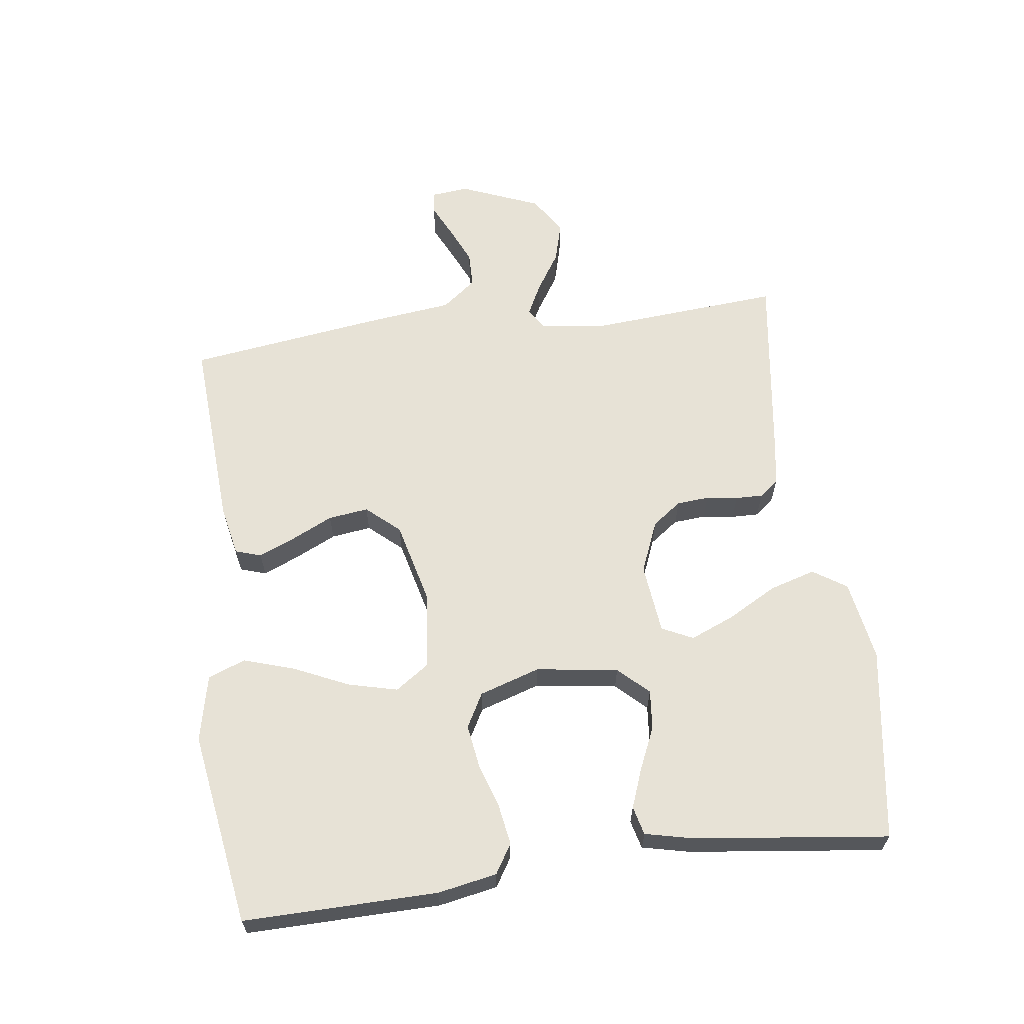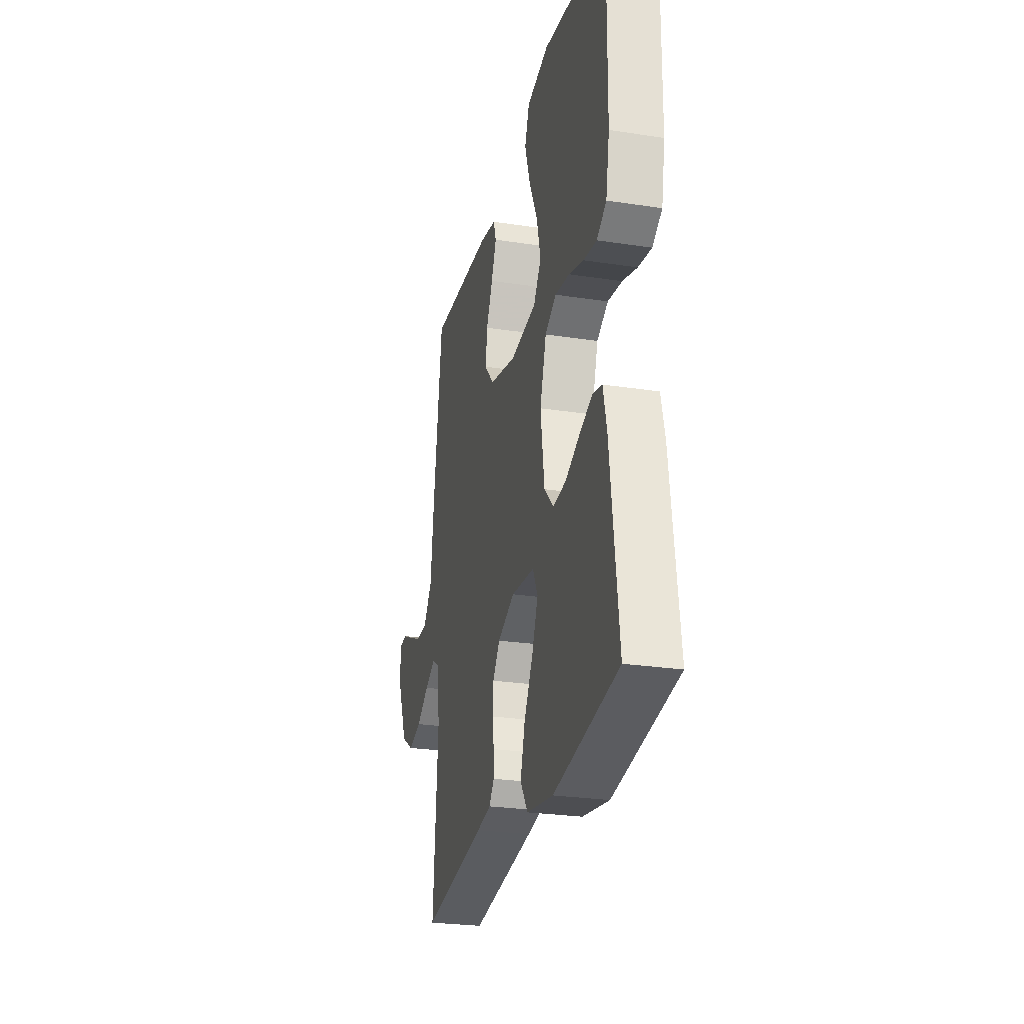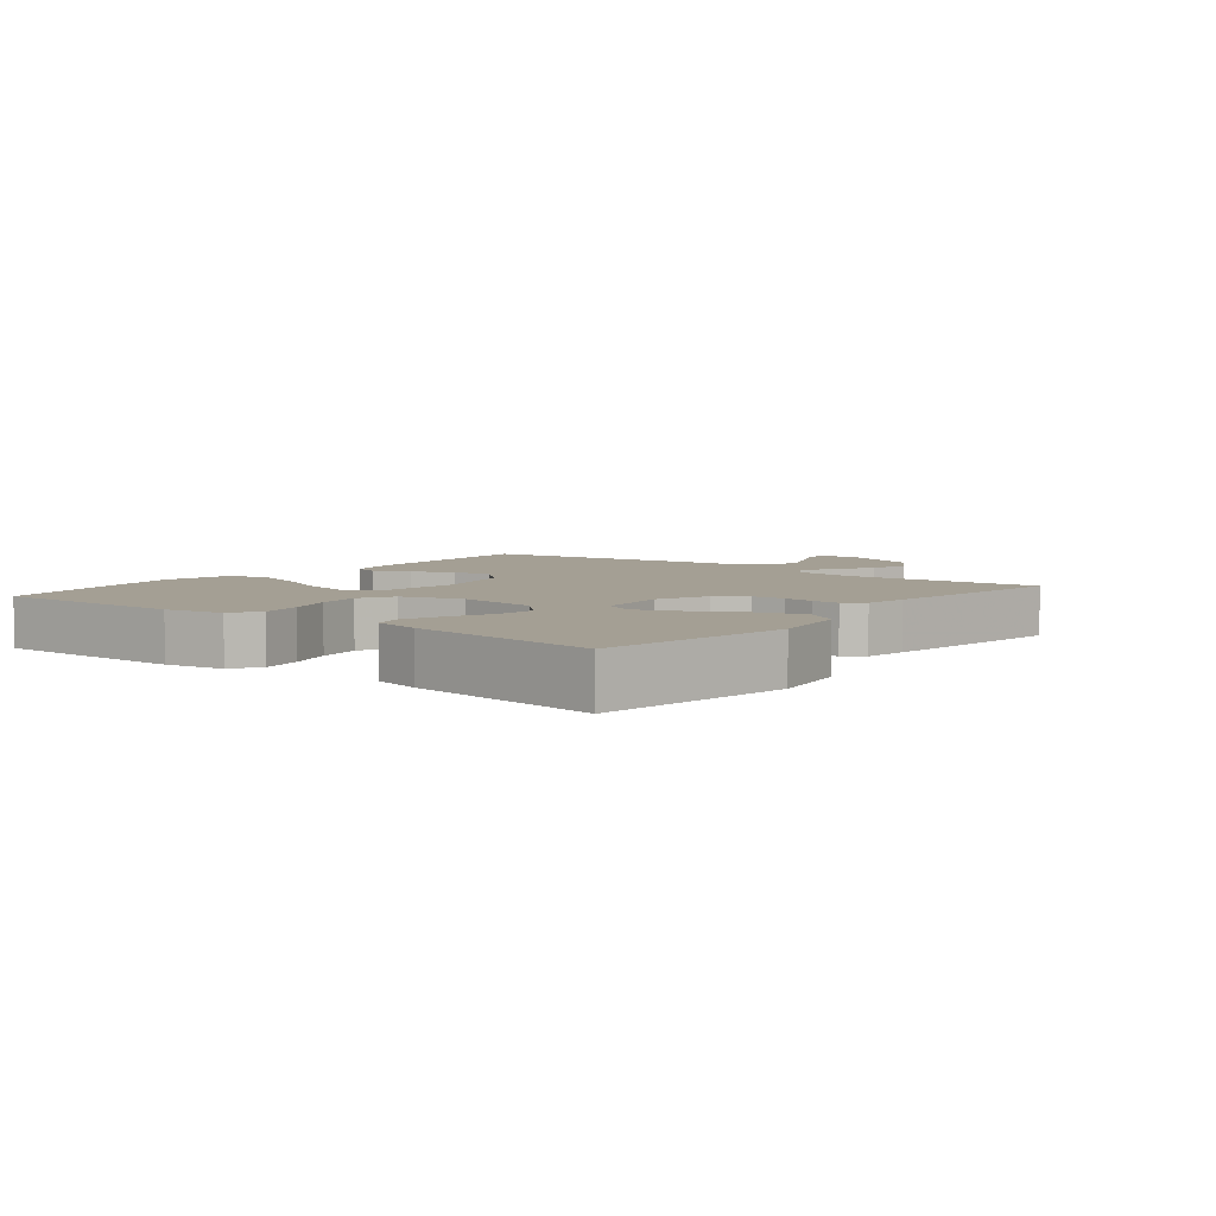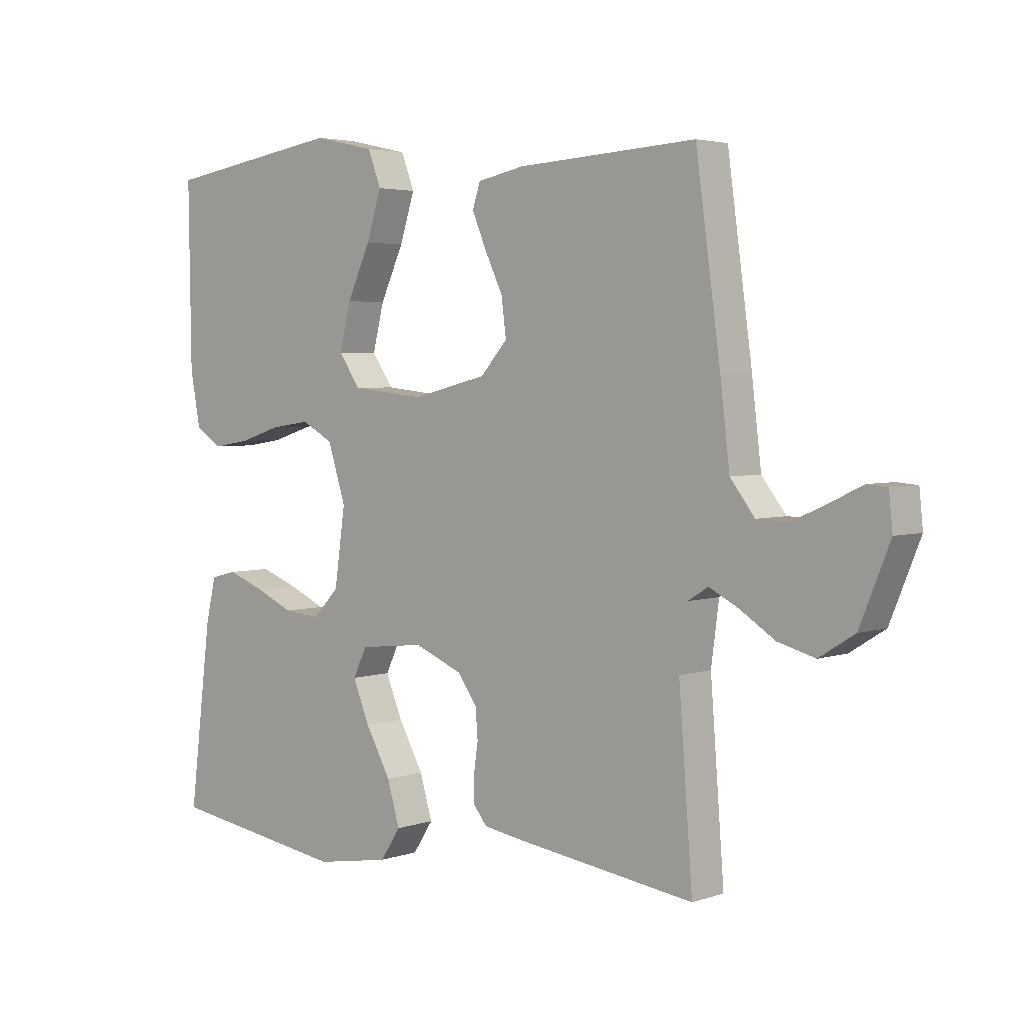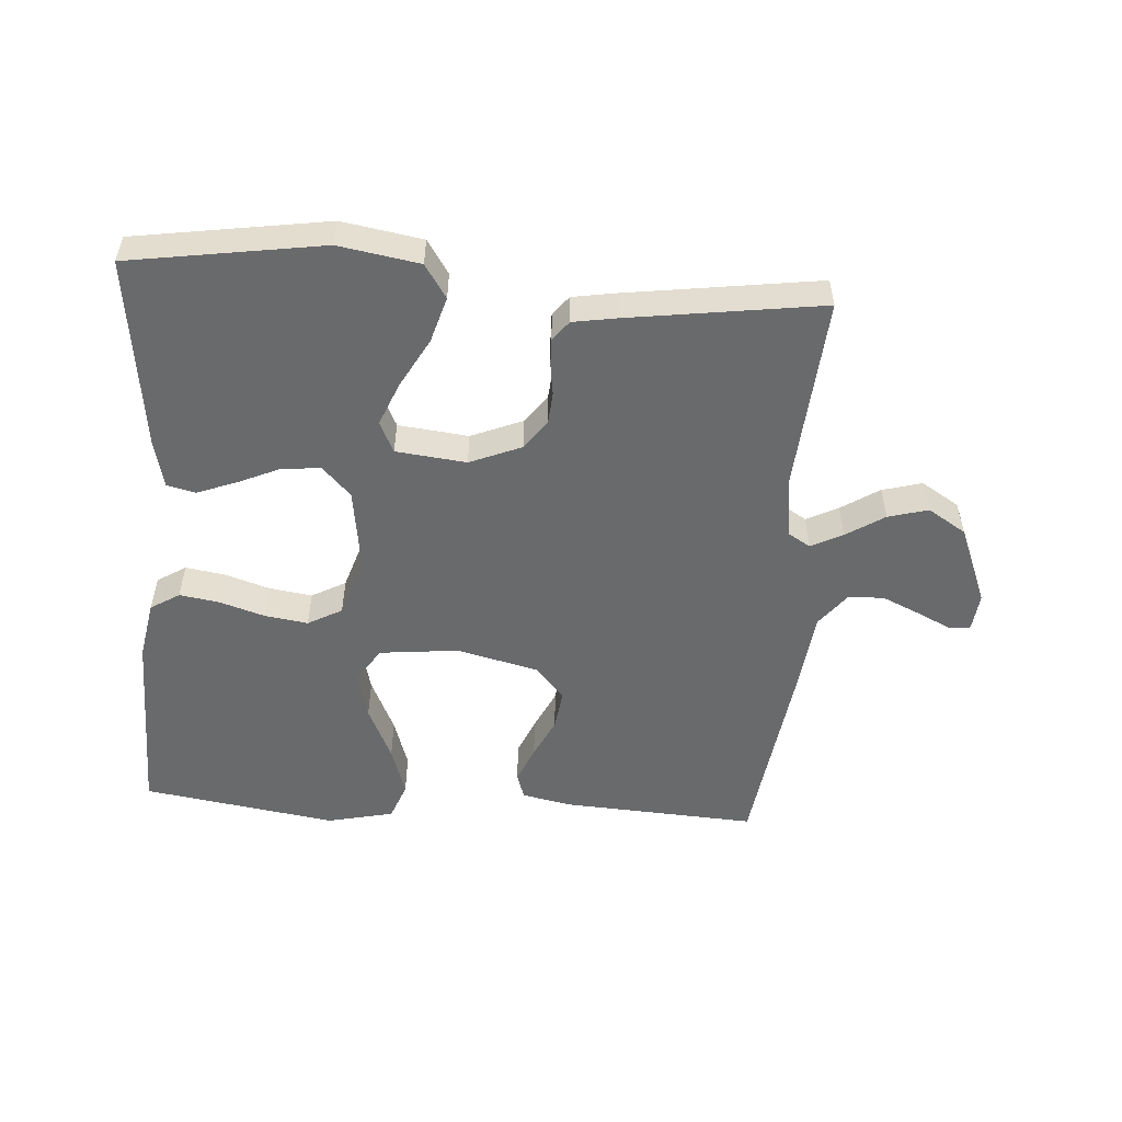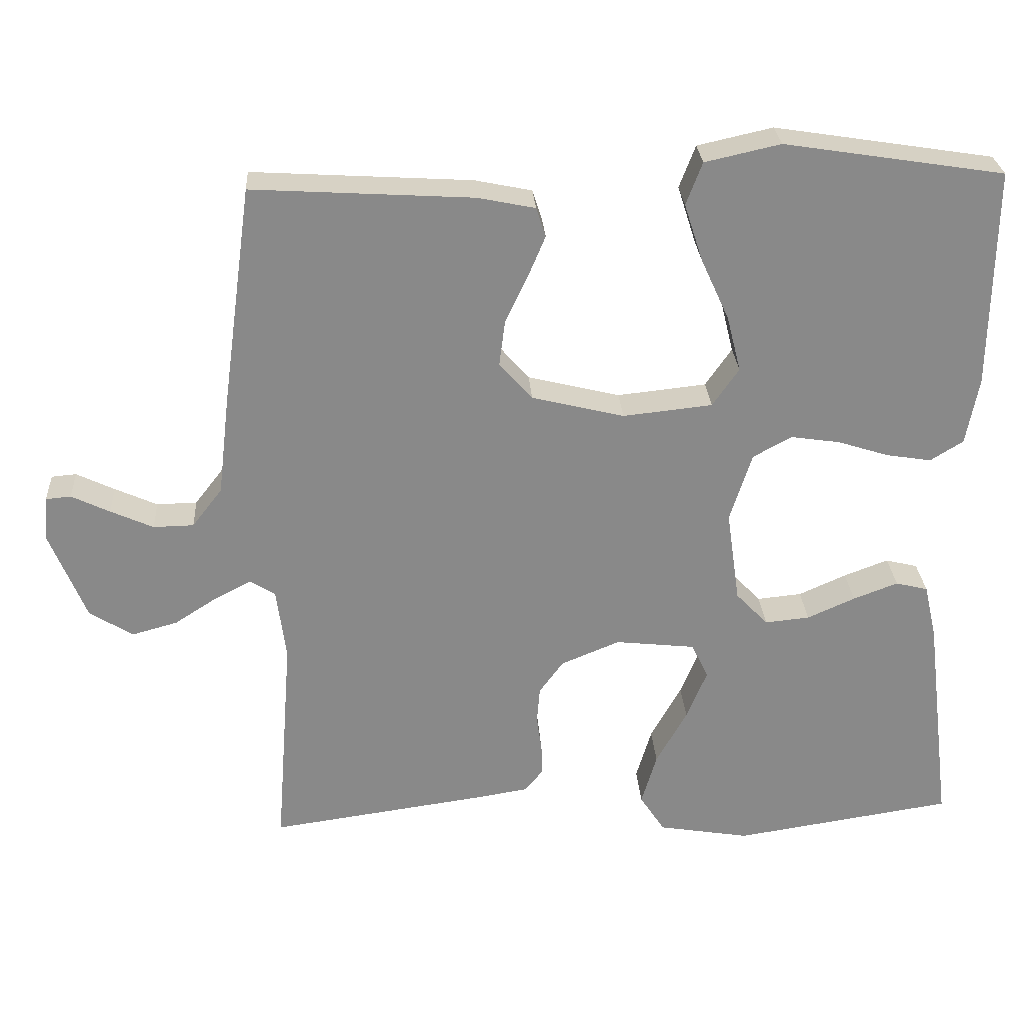
<metadata>
{"format":"obj","ext":"obj","renderer":"f3d","projection":"perspective","resolution":1024,"background":"white","views":[{"elev":63.0,"azim":82.4,"up":"+Y"},{"elev":-26.4,"azim":76.5,"up":"+Z"},{"elev":5.5,"azim":128.5,"up":"+Y"},{"elev":3.6,"azim":-138.5,"up":"+Z"},{"elev":-52.9,"azim":176.0,"up":"+Y"},{"elev":27.1,"azim":-3.6,"up":"+Z"}]}
</metadata>
<code>
v 0.5 0.07 -0.5
v 0.2 0.07 -0.546
v 0.075 0.07 -0.525
v 0.041 0.07 -0.473
v 0.062 0.07 -0.402
v 0.104 0.07 -0.326
v 0.132 0.07 -0.258
v 0.109 0.07 -0.21
v 0 0.07 -0.198
v -0.08 0.07 -0.231
v -0.113 0.07 -0.276
v -0.117 0.07 -0.326
v -0.11 0.07 -0.375
v -0.109 0.07 -0.417
v -0.133 0.07 -0.447
v -0.2 0.07 -0.458
v -0.5 0.07 -0.5
v -0.477 0.07 -0.2
v -0.49 0.07 -0.101
v -0.524 0.07 -0.08
v -0.573 0.07 -0.105
v -0.632 0.07 -0.143
v -0.694 0.07 -0.16
v -0.753 0.07 -0.123
v -0.803 0.07 0
v -0.797 0.07 0.059
v -0.763 0.07 0.062
v -0.711 0.07 0.037
v -0.653 0.07 0.011
v -0.598 0.07 0.012
v -0.557 0.07 0.065
v -0.541 0.07 0.2
v -0.5 0.07 0.5
v -0.2 0.07 0.482
v -0.122 0.07 0.466
v -0.109 0.07 0.426
v -0.133 0.07 0.369
v -0.163 0.07 0.306
v -0.171 0.07 0.244
v -0.126 0.07 0.193
v 0 0.07 0.162
v 0.122 0.07 0.175
v 0.158 0.07 0.227
v 0.139 0.07 0.303
v 0.1 0.07 0.388
v 0.075 0.07 0.466
v 0.097 0.07 0.524
v 0.2 0.07 0.547
v 0.5 0.07 0.5
v 0.496 0.07 0.2
v 0.479 0.07 0.109
v 0.434 0.07 0.081
v 0.372 0.07 0.091
v 0.303 0.07 0.113
v 0.236 0.07 0.123
v 0.183 0.07 0.094
v 0.153 0.07 0
v 0.171 0.07 -0.127
v 0.215 0.07 -0.173
v 0.276 0.07 -0.167
v 0.341 0.07 -0.138
v 0.402 0.07 -0.115
v 0.446 0.07 -0.126
v 0.463 0.07 -0.2
v 0.5 0 -0.5
v 0.2 0 -0.546
v 0.075 0 -0.525
v 0.041 0 -0.473
v 0.062 0 -0.402
v 0.104 0 -0.326
v 0.132 0 -0.258
v 0.109 0 -0.21
v 0 0 -0.198
v -0.08 0 -0.231
v -0.113 0 -0.276
v -0.117 0 -0.326
v -0.11 0 -0.375
v -0.109 0 -0.417
v -0.133 0 -0.447
v -0.2 0 -0.458
v -0.5 0 -0.5
v -0.477 0 -0.2
v -0.49 0 -0.101
v -0.524 0 -0.08
v -0.573 0 -0.105
v -0.632 0 -0.143
v -0.694 0 -0.16
v -0.753 0 -0.123
v -0.803 0 0
v -0.797 0 0.059
v -0.763 0 0.062
v -0.711 0 0.037
v -0.653 0 0.011
v -0.598 0 0.012
v -0.557 0 0.065
v -0.541 0 0.2
v -0.5 0 0.5
v -0.2 0 0.482
v -0.122 0 0.466
v -0.109 0 0.426
v -0.133 0 0.369
v -0.163 0 0.306
v -0.171 0 0.244
v -0.126 0 0.193
v 0 0 0.162
v 0.122 0 0.175
v 0.158 0 0.227
v 0.139 0 0.303
v 0.1 0 0.388
v 0.075 0 0.466
v 0.097 0 0.524
v 0.2 0 0.547
v 0.5 0 0.5
v 0.496 0 0.2
v 0.479 0 0.109
v 0.434 0 0.081
v 0.372 0 0.091
v 0.303 0 0.113
v 0.236 0 0.123
v 0.183 0 0.094
v 0.153 0 0
v 0.171 0 -0.127
v 0.215 0 -0.173
v 0.276 0 -0.167
v 0.341 0 -0.138
v 0.402 0 -0.115
v 0.446 0 -0.126
v 0.463 0 -0.2
f 60 61 62 63
f 60 63 64 1
f 51 52 53 54
f 51 54 55
f 50 51 55
f 49 50 55
f 48 49 55 56
f 44 45 46 47
f 43 44 47 48
f 35 36 37 38
f 33 34 35 38
f 31 32 33 38
f 30 31 38 39
f 25 26 27 28
f 25 28 29
f 24 25 29 30
f 21 22 23 24
f 20 21 24 30
f 15 16 17 18
f 15 18 19
f 12 13 14 15
f 11 12 15 19
f 10 11 19 20
f 3 4 5 6
f 3 6 7
f 2 3 7
f 59 60 1 2
f 58 59 2 7
f 57 58 7 8
f 43 48 56 57
f 42 43 57 8
f 41 42 8 9
f 40 41 9 10
f 30 39 40
f 10 20 30 40
f 127 126 125 124
f 65 128 127 124
f 118 117 116 115
f 119 118 115
f 119 115 114
f 119 114 113
f 120 119 113 112
f 111 110 109 108
f 112 111 108 107
f 102 101 100 99
f 102 99 98 97
f 102 97 96 95
f 103 102 95 94
f 92 91 90 89
f 93 92 89
f 94 93 89 88
f 88 87 86 85
f 94 88 85 84
f 82 81 80 79
f 83 82 79
f 79 78 77 76
f 83 79 76 75
f 84 83 75 74
f 70 69 68 67
f 71 70 67
f 71 67 66
f 66 65 124 123
f 71 66 123 122
f 72 71 122 121
f 121 120 112 107
f 72 121 107 106
f 73 72 106 105
f 74 73 105 104
f 104 103 94
f 104 94 84 74
f 1 65 66 2
f 2 66 67 3
f 3 67 68 4
f 4 68 69 5
f 5 69 70 6
f 6 70 71 7
f 7 71 72 8
f 8 72 73 9
f 9 73 74 10
f 10 74 75 11
f 11 75 76 12
f 12 76 77 13
f 13 77 78 14
f 14 78 79 15
f 15 79 80 16
f 16 80 81 17
f 17 81 82 18
f 18 82 83 19
f 19 83 84 20
f 20 84 85 21
f 21 85 86 22
f 22 86 87 23
f 23 87 88 24
f 24 88 89 25
f 25 89 90 26
f 26 90 91 27
f 27 91 92 28
f 28 92 93 29
f 29 93 94 30
f 30 94 95 31
f 31 95 96 32
f 32 96 97 33
f 33 97 98 34
f 34 98 99 35
f 35 99 100 36
f 36 100 101 37
f 37 101 102 38
f 38 102 103 39
f 39 103 104 40
f 40 104 105 41
f 41 105 106 42
f 42 106 107 43
f 43 107 108 44
f 44 108 109 45
f 45 109 110 46
f 46 110 111 47
f 47 111 112 48
f 48 112 113 49
f 49 113 114 50
f 50 114 115 51
f 51 115 116 52
f 52 116 117 53
f 53 117 118 54
f 54 118 119 55
f 55 119 120 56
f 56 120 121 57
f 57 121 122 58
f 58 122 123 59
f 59 123 124 60
f 60 124 125 61
f 61 125 126 62
f 62 126 127 63
f 63 127 128 64
f 64 128 65 1

</code>
